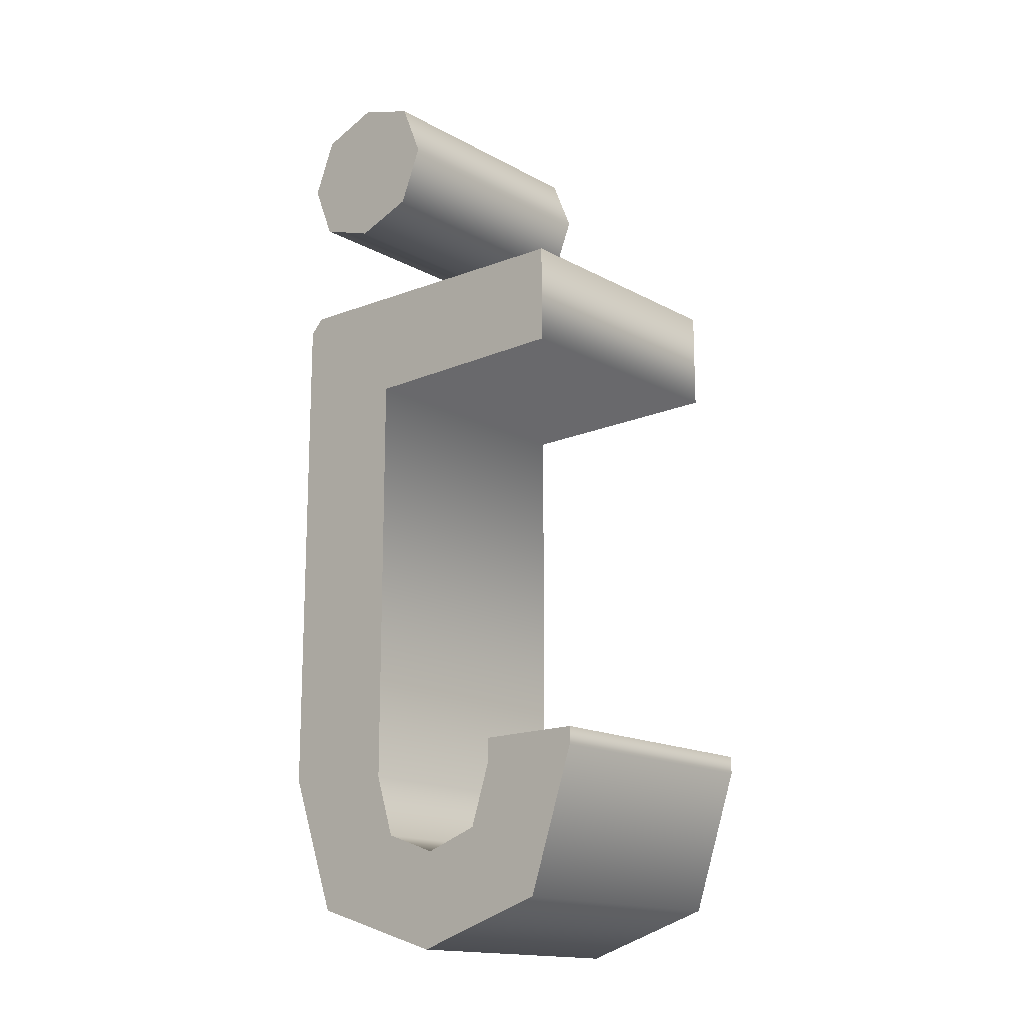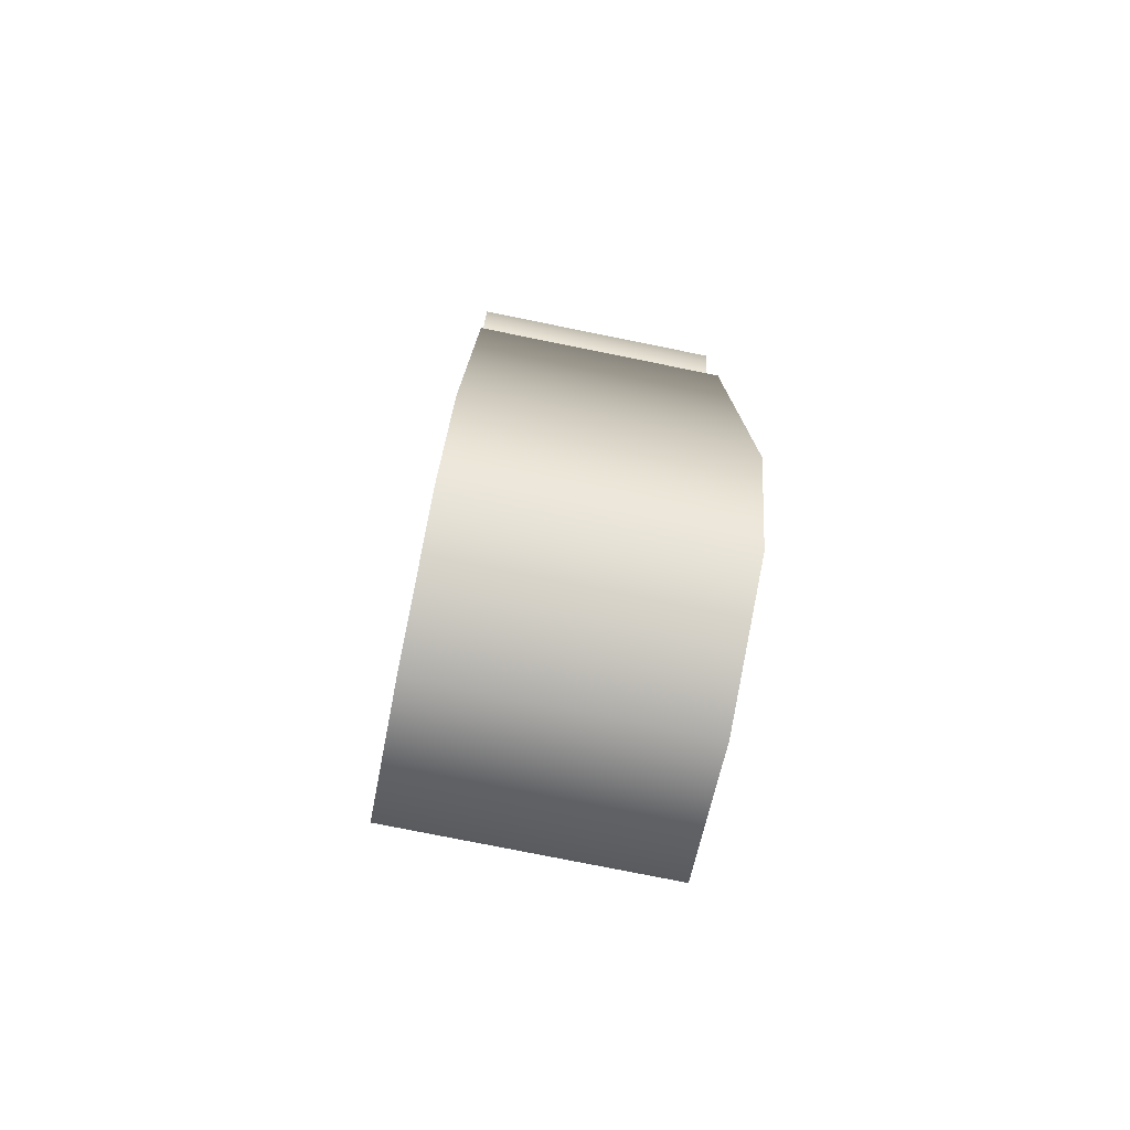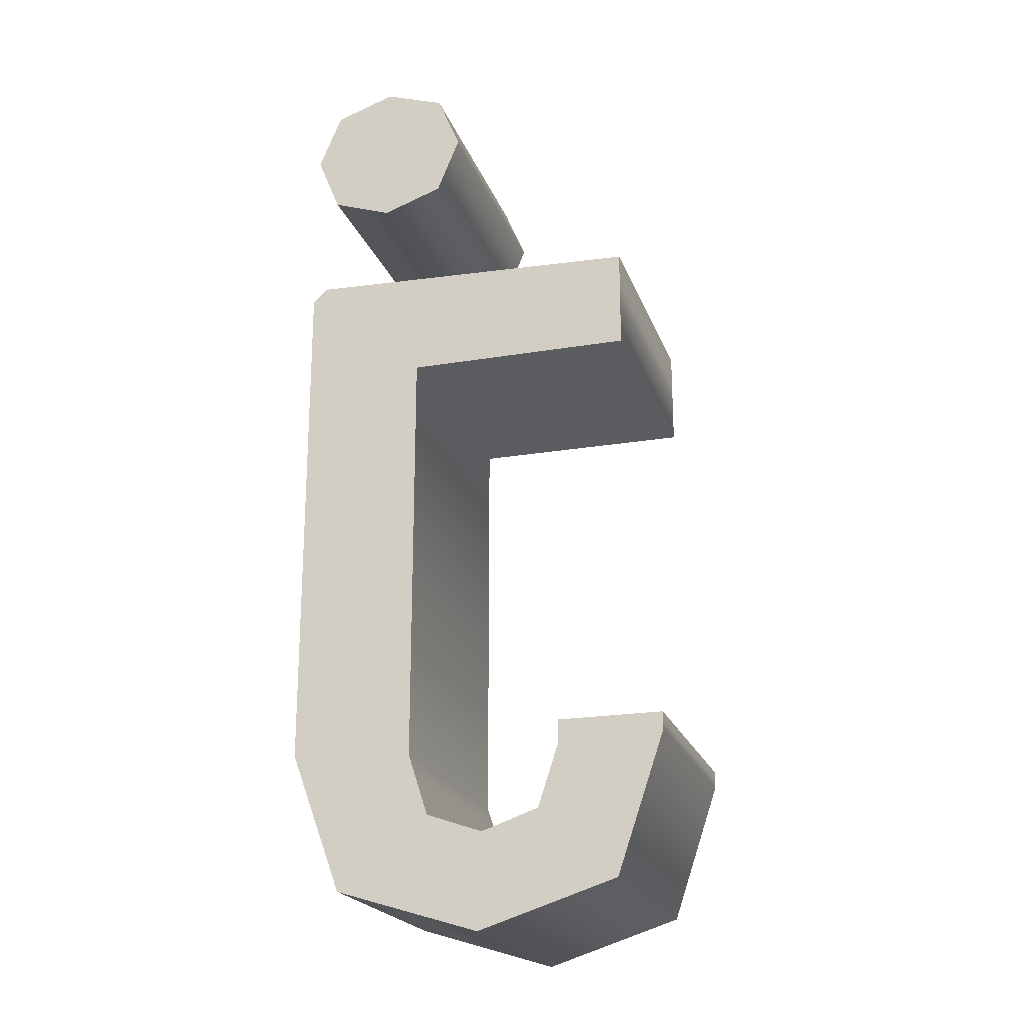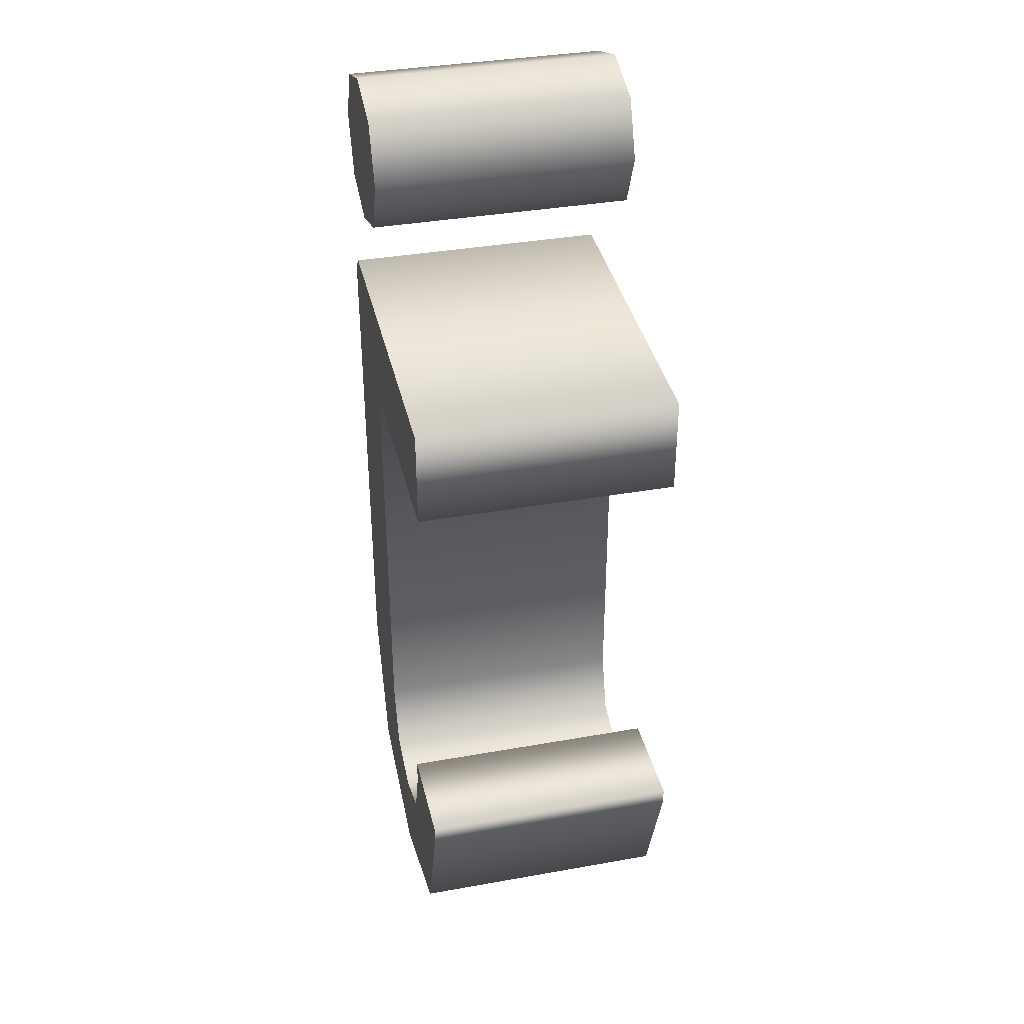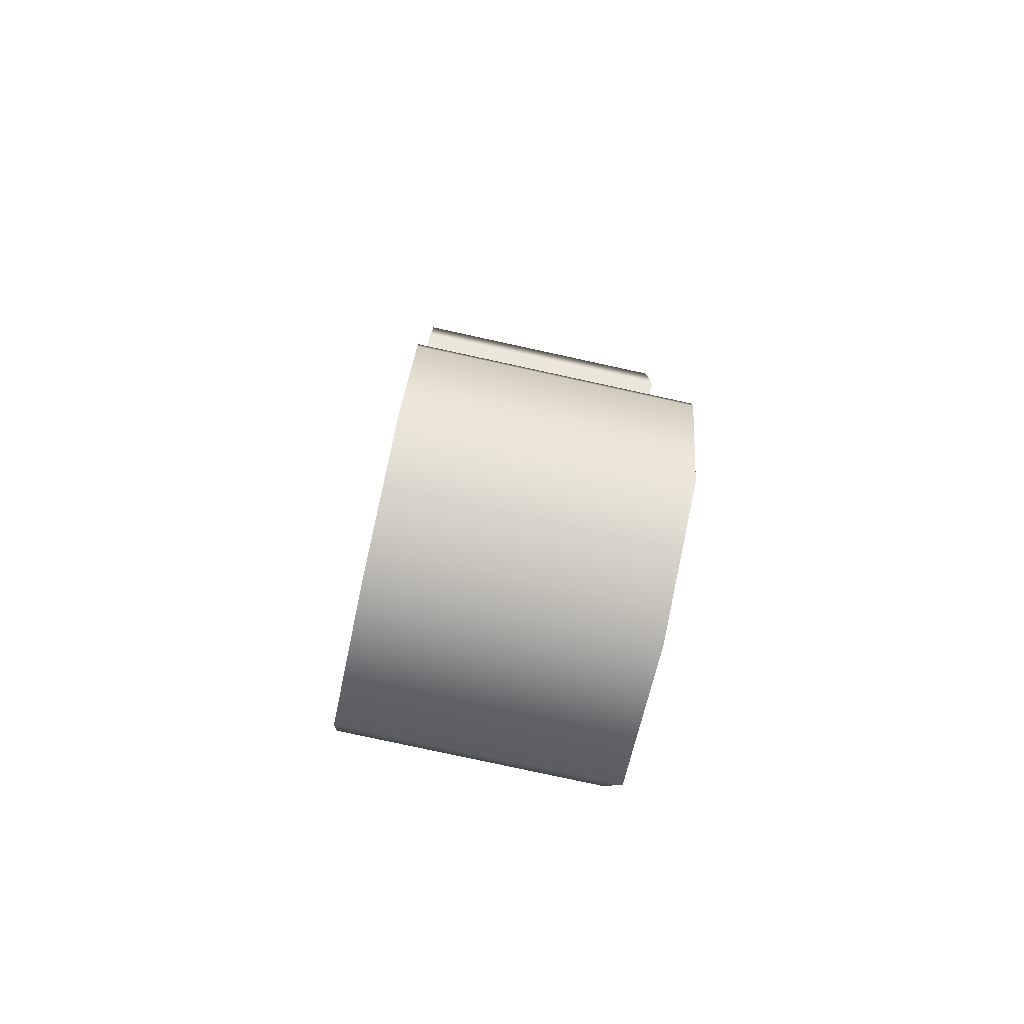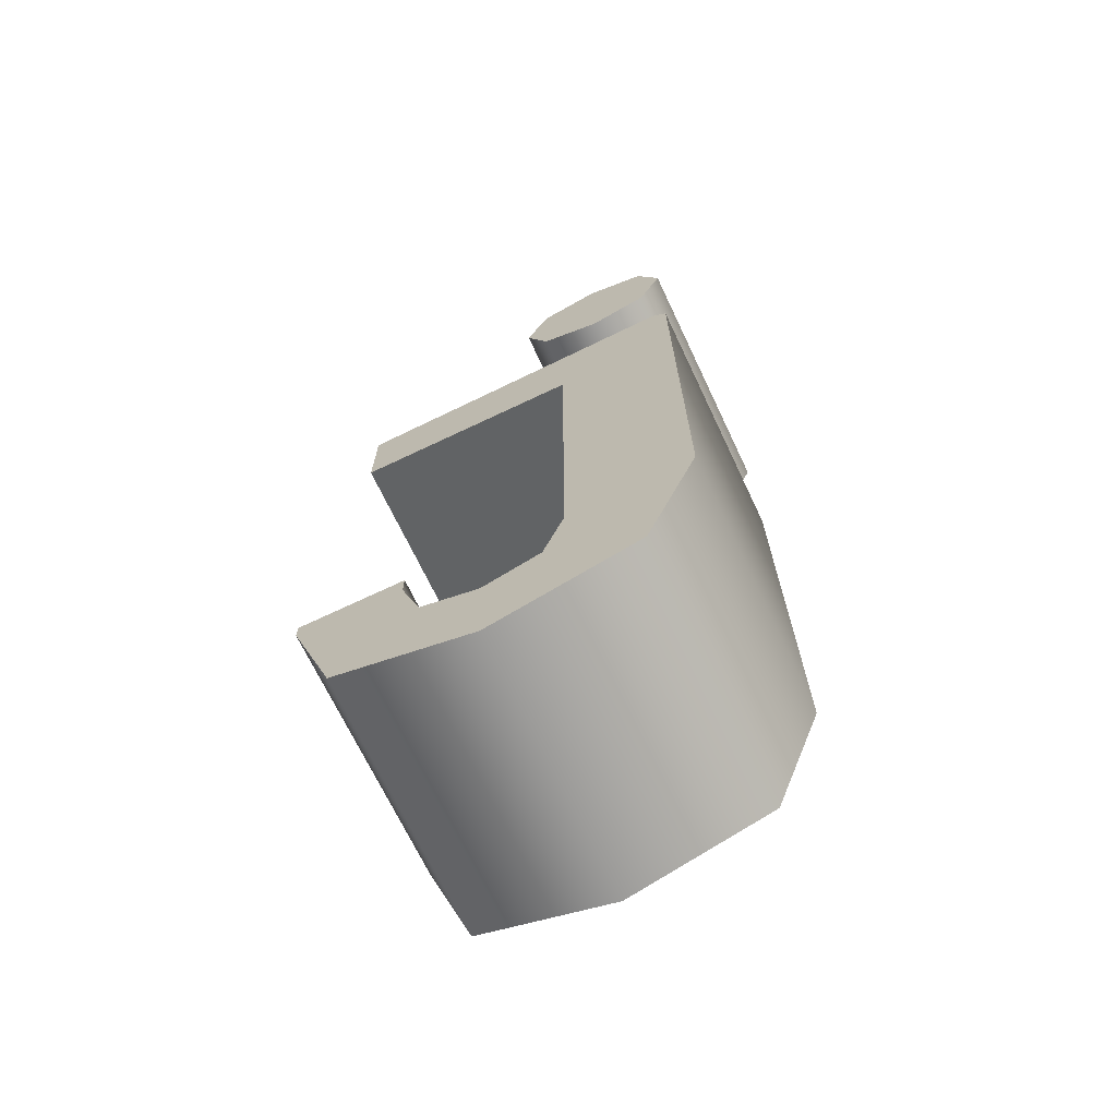
<metadata>
{"format":"obj","ext":"obj","renderer":"f3d","projection":"perspective","resolution":1024,"background":"white","views":[{"elev":-16.1,"azim":41.8,"up":"+Y"},{"elev":-77.1,"azim":-101.4,"up":"+Y"},{"elev":-21.3,"azim":16.7,"up":"+Y"},{"elev":36.8,"azim":77.0,"up":"+Y"},{"elev":-78.9,"azim":77.7,"up":"+Y"},{"elev":-69.7,"azim":-154.6,"up":"+Y"}]}
</metadata>
<code>
o j
v -0.09264 0.3558 -0.1
v -0.1102 0.3133 -0.1
v -0.09264 0.2704 -0.1
v -0.04701 0.2545 -0.1
v -0.001056 0.2704 -0.1
v 0.01653 0.3133 -0.1
v -0.001056 0.3558 -0.1
v -0.04701 0.3713 -0.1
v 0.1436 -0.3196 -0.1
v 0.1796 -0.2141 -0.1
v 0.1796 -0.2009 -0.1
v 0.09989 -0.2009 -0.1
v 0.09989 -0.2192 -0.1
v 0.08442 -0.2659 -0.1
v 0.04113 -0.2809 -0.1
v -0.001653 -0.2659 -0.1
v -0.01689 -0.2192 -0.1
v -0.01689 0.1043 -0.1
v 0.155 0.1043 -0.1
v 0.155 0.1799 -0.1
v -0.09952 0.1888 -0.1
v -0.1105 0.1781 -0.1
v -0.1102 -0.2141 -0.1
v -0.07125 -0.3196 -0.1
v 0.03819 -0.3533 -0.1
v -0.09264 0.3558 0.1
v -0.1102 0.3133 0.1
v -0.09264 0.2704 0.1
v -0.04701 0.2545 0.1
v -0.001056 0.2704 0.1
v 0.01653 0.3133 0.1
v -0.001056 0.3558 0.1
v -0.04701 0.3713 0.1
v 0.1436 -0.3196 0.1
v 0.1796 -0.2141 0.1
v 0.1796 -0.2009 0.1
v 0.09989 -0.2009 0.1
v 0.09989 -0.2192 0.1
v 0.08442 -0.2659 0.1
v 0.04113 -0.2809 0.1
v -0.001653 -0.2659 0.1
v -0.01689 -0.2192 0.1
v -0.01689 0.1043 0.1
v 0.155 0.1043 0.1
v 0.155 0.1799 0.1
v -0.09952 0.1888 0.1
v -0.1105 0.1781 0.1
v -0.1102 -0.2141 0.1
v -0.07125 -0.3196 0.1
v 0.03819 -0.3533 0.1
v 0.1436 -0.3196 0.1
v 0.1436 -0.3196 -0.1
v 0.1796 -0.2141 0.1
v 0.1796 -0.2141 -0.1
v 0.1796 -0.2009 0.1
v 0.1796 -0.2009 -0.1
v 0.09989 -0.2009 0.1
v 0.09989 -0.2009 -0.1
v 0.09989 -0.2192 0.1
v 0.09989 -0.2192 -0.1
v 0.08442 -0.2659 0.1
v 0.08442 -0.2659 -0.1
v 0.04113 -0.2809 0.1
v 0.04113 -0.2809 -0.1
v -0.001653 -0.2659 0.1
v -0.001653 -0.2659 -0.1
v -0.01689 -0.2192 0.1
v -0.01689 -0.2192 -0.1
v -0.01689 0.1043 0.1
v -0.01689 0.1043 -0.1
v 0.155 0.1043 0.1
v 0.155 0.1043 -0.1
v 0.155 0.1799 0.1
v 0.155 0.1799 -0.1
v -0.09952 0.1888 0.1
v -0.09952 0.1888 -0.1
v -0.1105 0.1781 0.1
v -0.1105 0.1781 -0.1
v -0.1102 -0.2141 0.1
v -0.1102 -0.2141 -0.1
v -0.07125 -0.3196 0.1
v -0.07125 -0.3196 -0.1
v 0.03819 -0.3533 0.1
v 0.03819 -0.3533 -0.1
v -0.09264 0.3558 0.1
v -0.09264 0.3558 -0.1
v -0.1102 0.3133 0.1
v -0.1102 0.3133 -0.1
v -0.09264 0.2704 0.1
v -0.09264 0.2704 -0.1
v -0.04701 0.2545 0.1
v -0.04701 0.2545 -0.1
v -0.001056 0.2704 0.1
v -0.001056 0.2704 -0.1
v 0.01653 0.3133 0.1
v 0.01653 0.3133 -0.1
v -0.001056 0.3558 0.1
v -0.001056 0.3558 -0.1
v -0.04701 0.3713 0.1
v -0.04701 0.3713 -0.1
f 20 22 21
f 19 22 20
f 19 18 22
f 18 23 22
f 17 23 18
f 10 12 11
f 10 13 12
f 9 13 10
f 17 24 23
f 9 14 13
f 16 24 17
f 9 15 14
f 15 24 16
f 9 24 15
f 9 25 24
f 7 1 8
f 6 1 7
f 6 2 1
f 5 2 6
f 5 3 2
f 4 3 5
f 45 46 47
f 44 45 47
f 44 47 43
f 43 47 48
f 42 43 48
f 35 36 37
f 35 37 38
f 34 35 38
f 42 48 49
f 34 38 39
f 41 42 49
f 34 39 40
f 40 41 49
f 34 40 49
f 34 49 50
f 32 33 26
f 31 32 26
f 31 26 27
f 30 31 27
f 30 27 28
f 29 30 28
f 52 54 53 51
f 54 56 55 53
f 56 58 57 55
f 58 60 59 57
f 60 62 61 59
f 62 64 63 61
f 64 66 65 63
f 66 68 67 65
f 68 70 69 67
f 70 72 71 69
f 72 74 73 71
f 74 76 75 73
f 76 78 77 75
f 78 80 79 77
f 80 82 81 79
f 82 84 83 81
f 84 52 51 83
f 86 88 87 85
f 88 90 89 87
f 90 92 91 89
f 92 94 93 91
f 94 96 95 93
f 96 98 97 95
f 98 100 99 97
f 100 86 85 99

</code>
